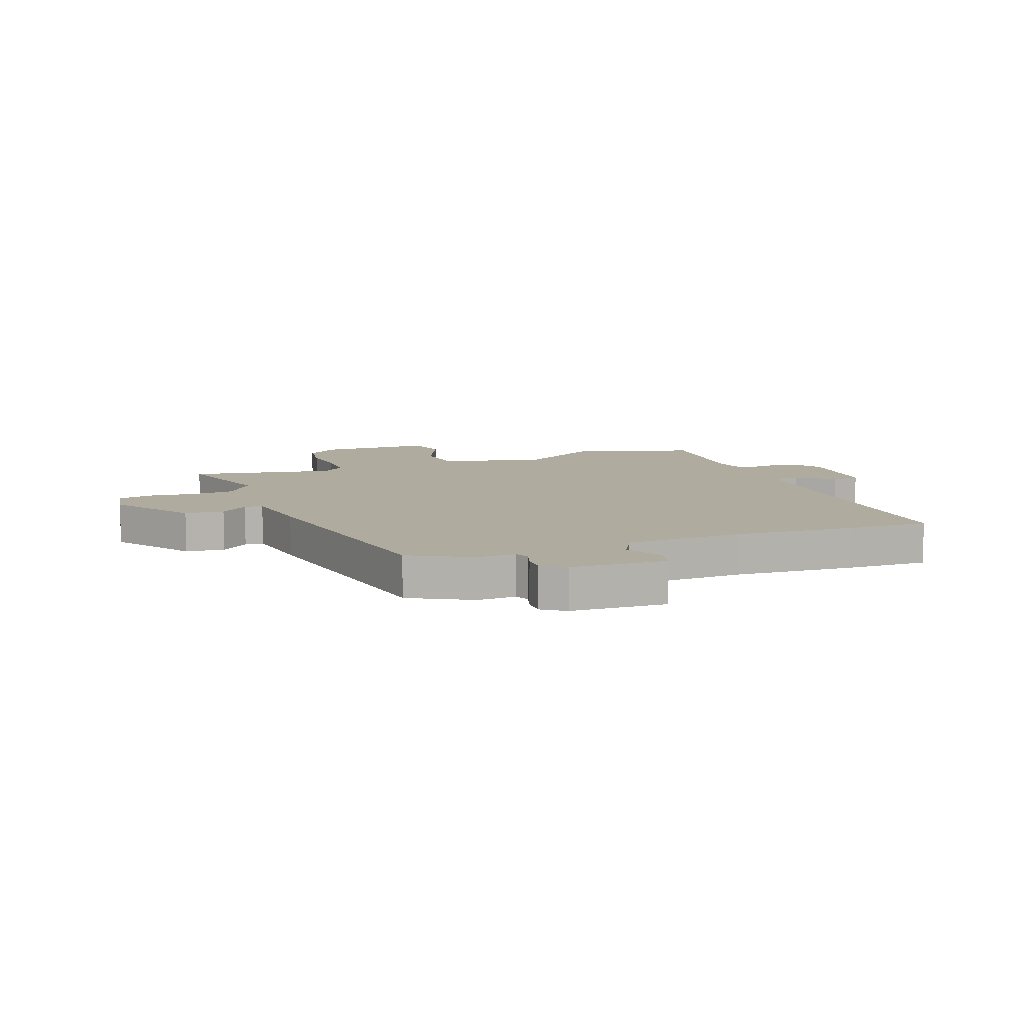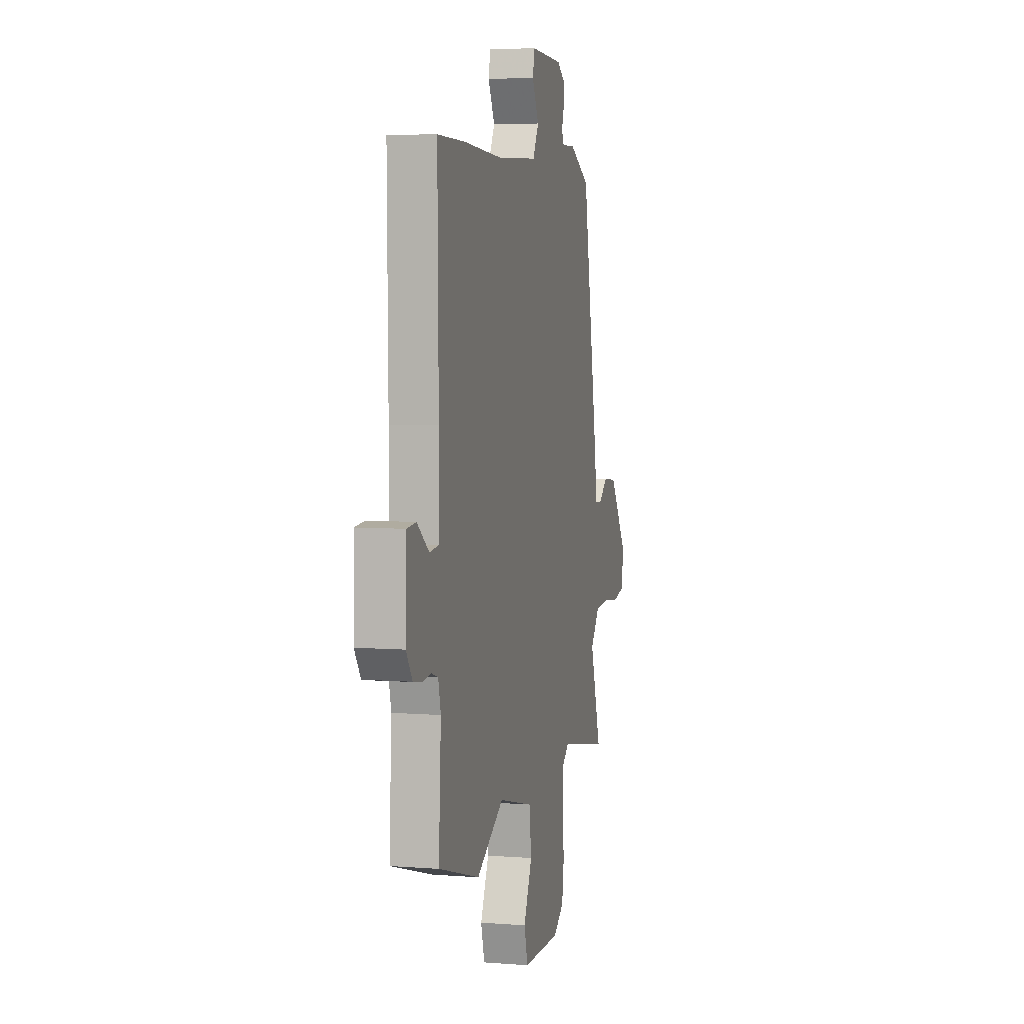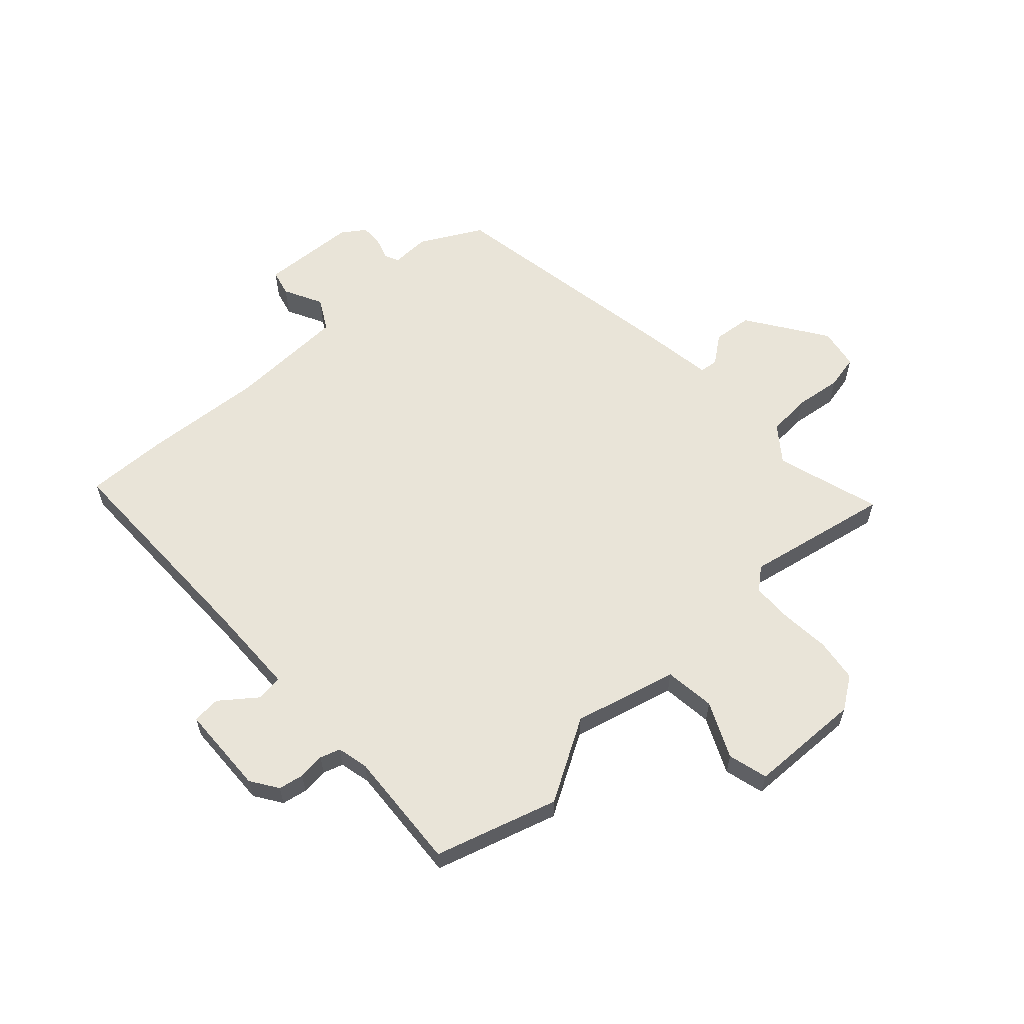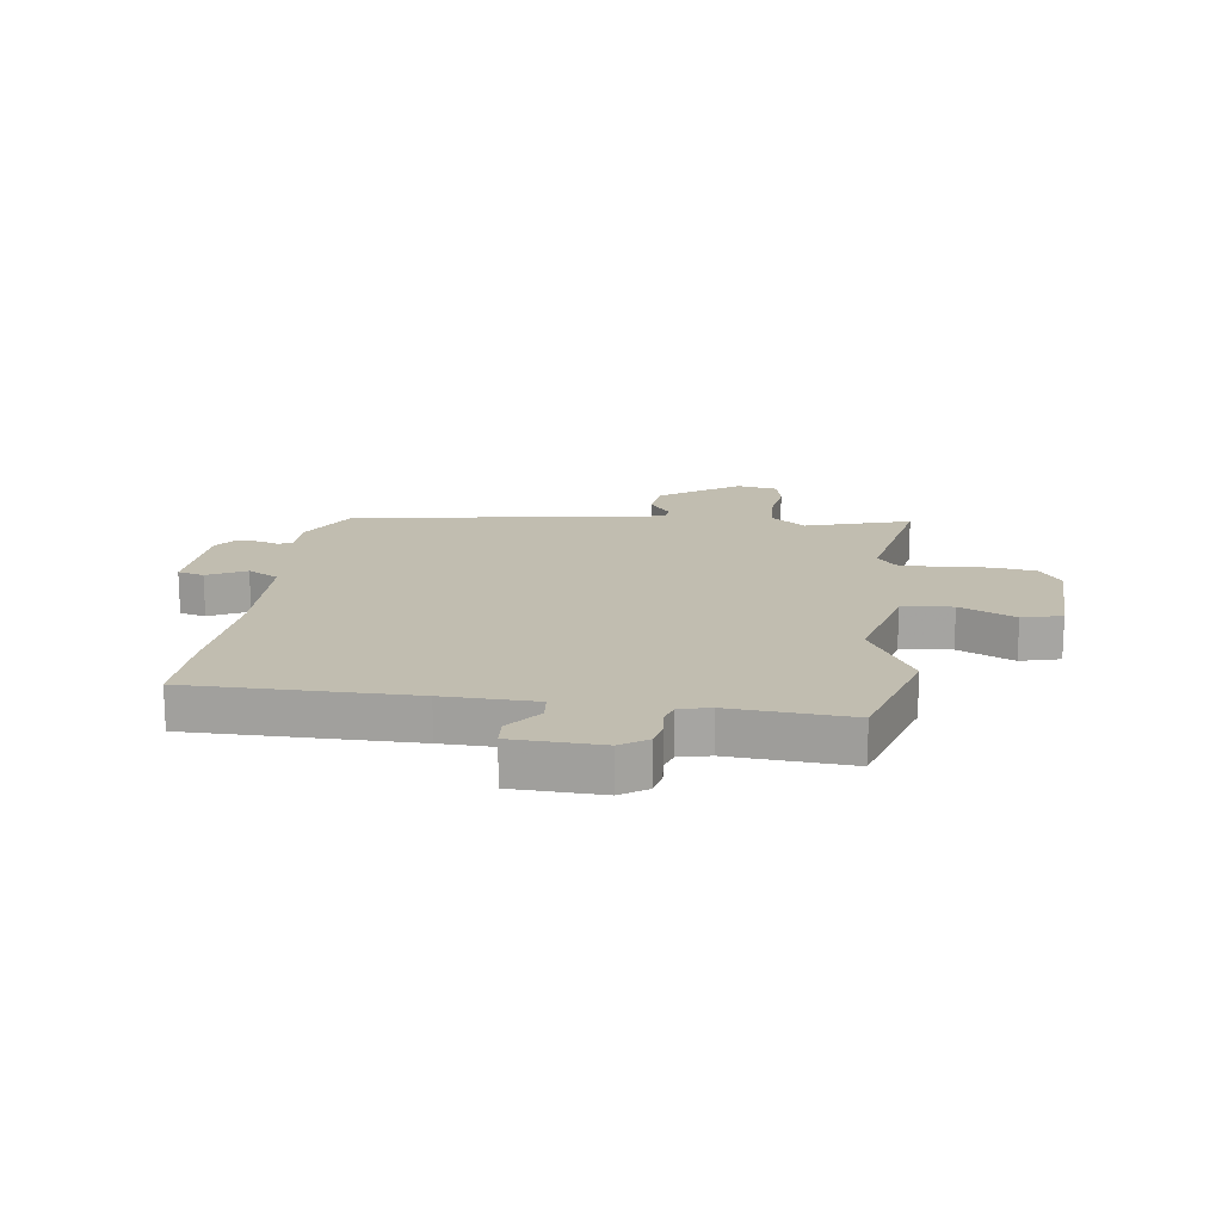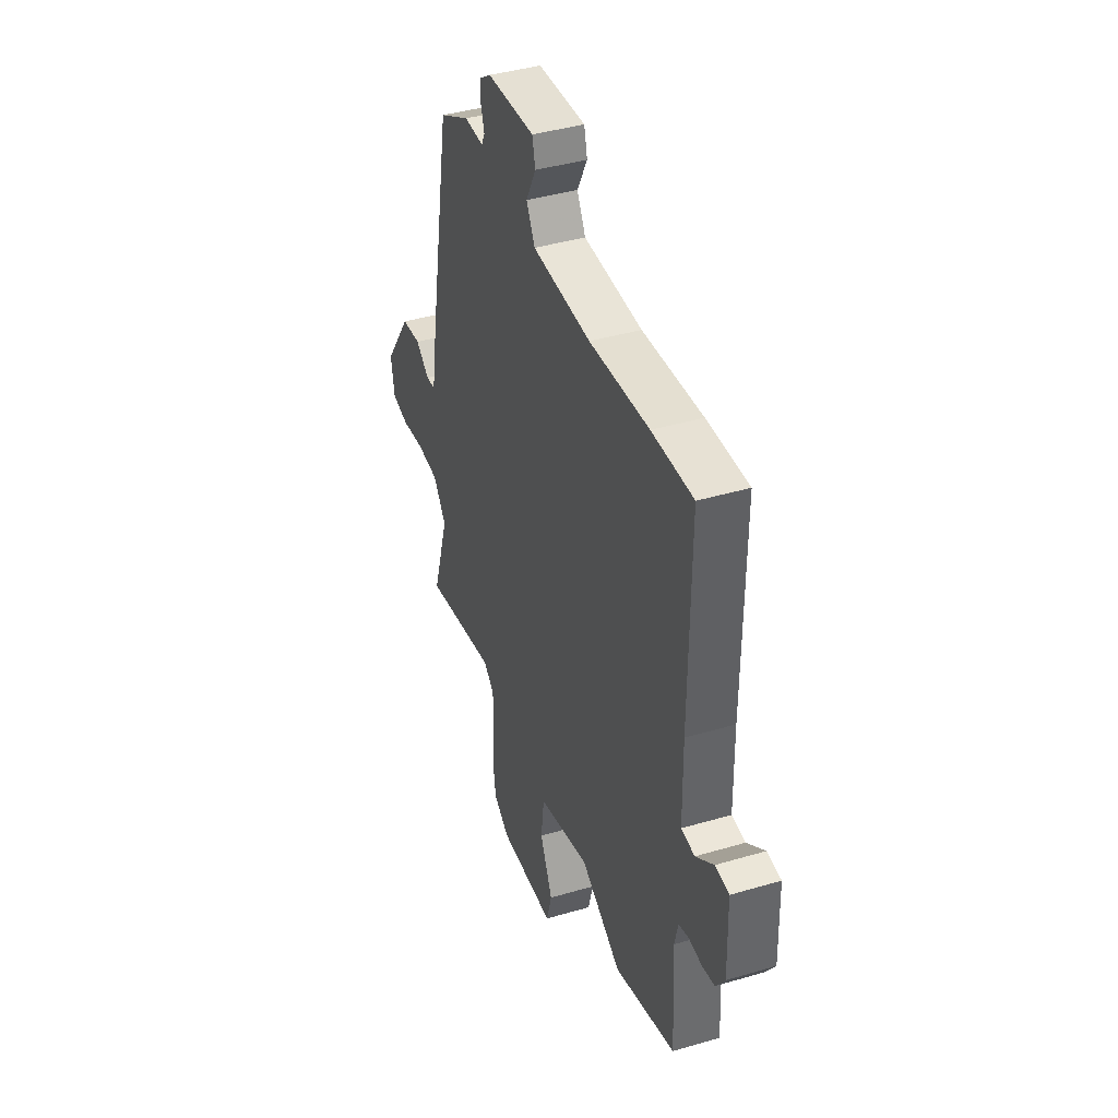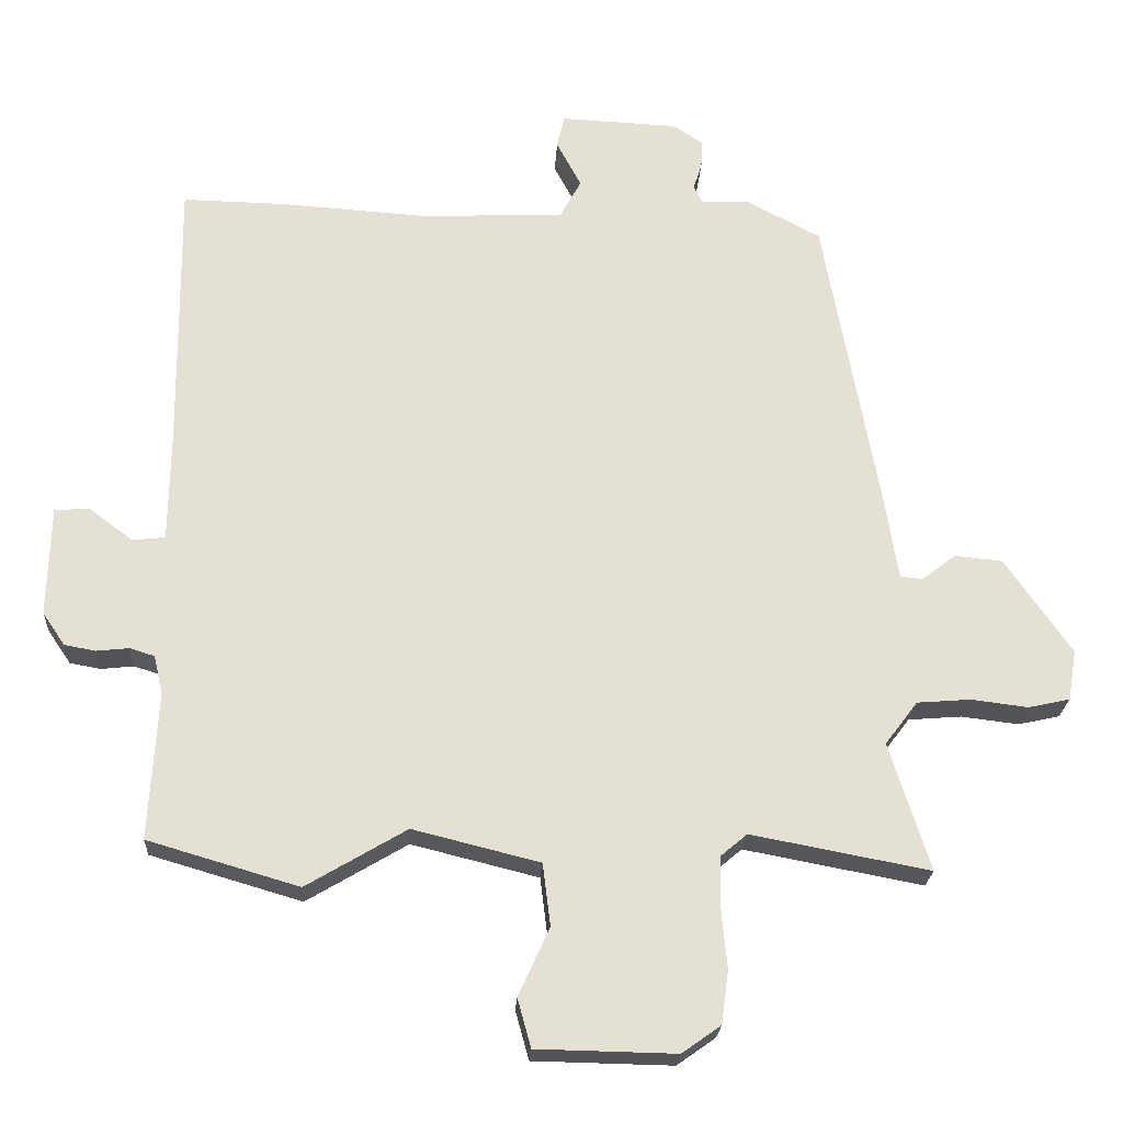
<metadata>
{"format":"obj","ext":"obj","renderer":"f3d","projection":"perspective","resolution":1024,"background":"white","views":[{"elev":9.6,"azim":-20.5,"up":"+Y"},{"elev":5.6,"azim":103.7,"up":"+Z"},{"elev":60.3,"azim":137.9,"up":"+Y"},{"elev":16.7,"azim":98.2,"up":"+Y"},{"elev":40.9,"azim":70.2,"up":"+Z"},{"elev":-23.1,"azim":177.0,"up":"+Z"}]}
</metadata>
<code>
v 0.538 0.07 -0.489
v 0.324 0.07 -0.552
v 0.182 0.07 -0.468
v 0.002 0.07 -0.513
v -0.009 0.07 -0.601
v 0.035 0.07 -0.698
v 0.016 0.07 -0.767
v -0.181 0.07 -0.771
v -0.236 0.07 -0.732
v -0.246 0.07 -0.657
v -0.238 0.07 -0.571
v -0.239 0.07 -0.5
v -0.277 0.07 -0.468
v -0.53 0.07 -0.516
v -0.473 0.07 -0.334
v -0.519 0.07 -0.273
v -0.595 0.07 -0.267
v -0.676 0.07 -0.277
v -0.735 0.07 -0.264
v -0.747 0.07 -0.192
v -0.653 0.07 -0.056
v -0.585 0.07 -0.049
v -0.537 0.07 -0.086
v -0.505 0.07 -0.083
v -0.485 0.07 0.044
v -0.409 0.07 0.467
v -0.302 0.07 0.524
v -0.235 0.07 0.522
v -0.223 0.07 0.546
v -0.235 0.07 0.584
v -0.236 0.07 0.624
v -0.195 0.07 0.652
v -0.028 0.07 0.66
v -0.017 0.07 0.614
v -0.052 0.07 0.547
v -0.022 0.07 0.492
v 0.183 0.07 0.484
v 0.392 0.07 0.498
v 0.536 0.07 0.501
v 0.532 0.07 0.115
v 0.534 0.07 -0.046
v 0.581 0.07 -0.051
v 0.643 0.07 -0.004
v 0.692 0.07 -0.008
v 0.696 0.07 -0.164
v 0.664 0.07 -0.211
v 0.62 0.07 -0.219
v 0.574 0.07 -0.214
v 0.539 0.07 -0.225
v 0.526 0.07 -0.279
v 0.538 0 -0.489
v 0.324 0 -0.552
v 0.182 0 -0.468
v 0.002 0 -0.513
v -0.009 0 -0.601
v 0.035 0 -0.698
v 0.016 0 -0.767
v -0.181 0 -0.771
v -0.236 0 -0.732
v -0.246 0 -0.657
v -0.238 0 -0.571
v -0.239 0 -0.5
v -0.277 0 -0.468
v -0.53 0 -0.516
v -0.473 0 -0.334
v -0.519 0 -0.273
v -0.595 0 -0.267
v -0.676 0 -0.277
v -0.735 0 -0.264
v -0.747 0 -0.192
v -0.653 0 -0.056
v -0.585 0 -0.049
v -0.537 0 -0.086
v -0.505 0 -0.083
v -0.485 0 0.044
v -0.409 0 0.467
v -0.302 0 0.524
v -0.235 0 0.522
v -0.223 0 0.546
v -0.235 0 0.584
v -0.236 0 0.624
v -0.195 0 0.652
v -0.028 0 0.66
v -0.017 0 0.614
v -0.052 0 0.547
v -0.022 0 0.492
v 0.183 0 0.484
v 0.392 0 0.498
v 0.536 0 0.501
v 0.532 0 0.115
v 0.534 0 -0.046
v 0.581 0 -0.051
v 0.643 0 -0.004
v 0.692 0 -0.008
v 0.696 0 -0.164
v 0.664 0 -0.211
v 0.62 0 -0.219
v 0.574 0 -0.214
v 0.539 0 -0.225
v 0.526 0 -0.279
f 46 47 48
f 45 46 48
f 44 45 48
f 43 44 48
f 42 43 48
f 41 42 48 49
f 37 38 39 40
f 36 37 40 41
f 33 34 35
f 32 33 35
f 31 32 35
f 30 31 35
f 29 30 35
f 28 29 35 36
f 41 49 50
f 36 41 50
f 28 36 50
f 27 28 50
f 26 27 50
f 25 26 50
f 24 25 50
f 21 22 23
f 20 21 23
f 19 20 23
f 18 19 23
f 17 18 23
f 13 14 15
f 13 15 16
f 9 10 11
f 8 9 11
f 7 8 11
f 6 7 11
f 5 6 11
f 4 5 11 12
f 3 4 12 13
f 1 2 3
f 50 1 3
f 23 24 50
f 17 23 50
f 16 17 50
f 3 13 16 50
f 98 97 96
f 98 96 95
f 98 95 94
f 98 94 93
f 98 93 92
f 99 98 92 91
f 90 89 88 87
f 91 90 87 86
f 85 84 83
f 85 83 82
f 85 82 81
f 85 81 80
f 85 80 79
f 86 85 79 78
f 100 99 91
f 100 91 86
f 100 86 78
f 100 78 77
f 100 77 76
f 100 76 75
f 100 75 74
f 73 72 71
f 73 71 70
f 73 70 69
f 73 69 68
f 73 68 67
f 65 64 63
f 66 65 63
f 61 60 59
f 61 59 58
f 61 58 57
f 61 57 56
f 61 56 55
f 62 61 55 54
f 63 62 54 53
f 53 52 51
f 53 51 100
f 100 74 73
f 100 73 67
f 100 67 66
f 100 66 63 53
f 1 51 52 2
f 2 52 53 3
f 3 53 54 4
f 4 54 55 5
f 5 55 56 6
f 6 56 57 7
f 7 57 58 8
f 8 58 59 9
f 9 59 60 10
f 10 60 61 11
f 11 61 62 12
f 12 62 63 13
f 13 63 64 14
f 14 64 65 15
f 15 65 66 16
f 16 66 67 17
f 17 67 68 18
f 18 68 69 19
f 19 69 70 20
f 20 70 71 21
f 21 71 72 22
f 22 72 73 23
f 23 73 74 24
f 24 74 75 25
f 25 75 76 26
f 26 76 77 27
f 27 77 78 28
f 28 78 79 29
f 29 79 80 30
f 30 80 81 31
f 31 81 82 32
f 32 82 83 33
f 33 83 84 34
f 34 84 85 35
f 35 85 86 36
f 36 86 87 37
f 37 87 88 38
f 38 88 89 39
f 39 89 90 40
f 40 90 91 41
f 41 91 92 42
f 42 92 93 43
f 43 93 94 44
f 44 94 95 45
f 45 95 96 46
f 46 96 97 47
f 47 97 98 48
f 48 98 99 49
f 49 99 100 50
f 50 100 51 1

</code>
